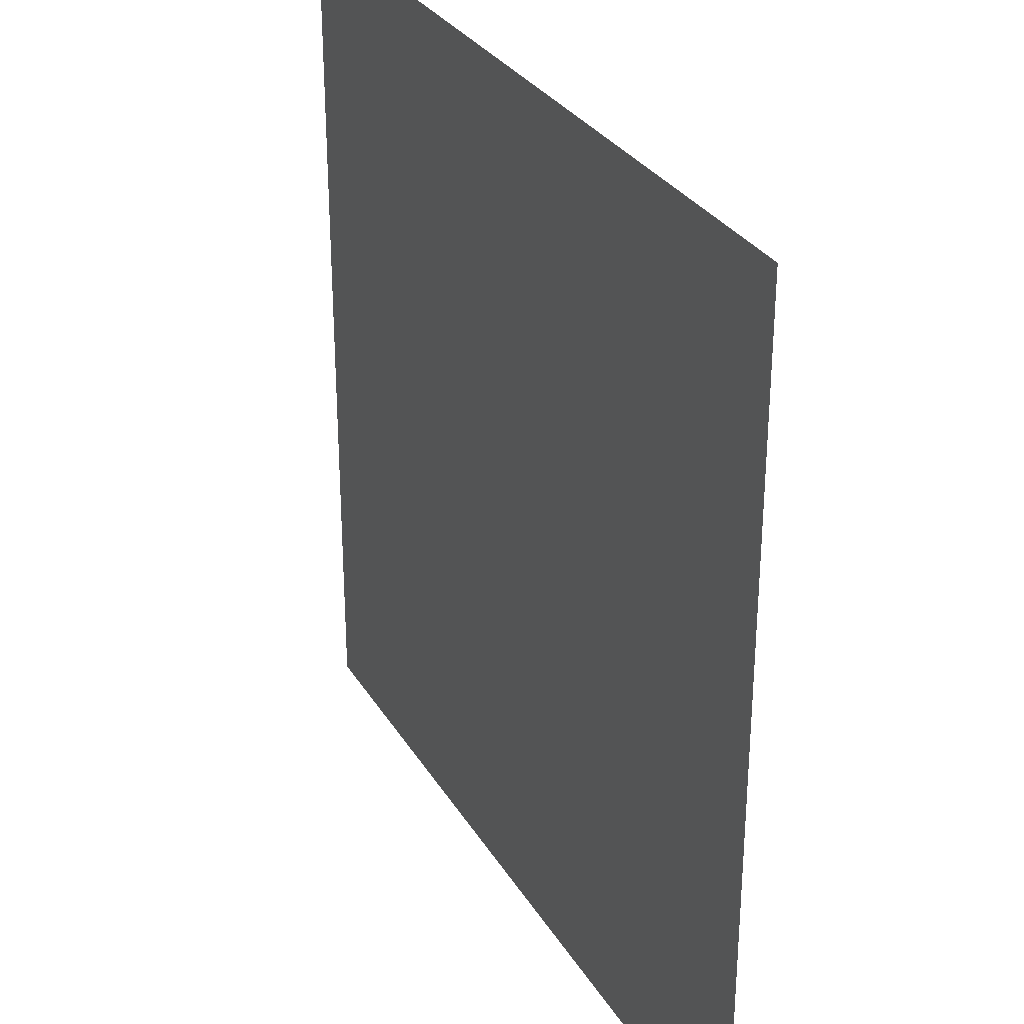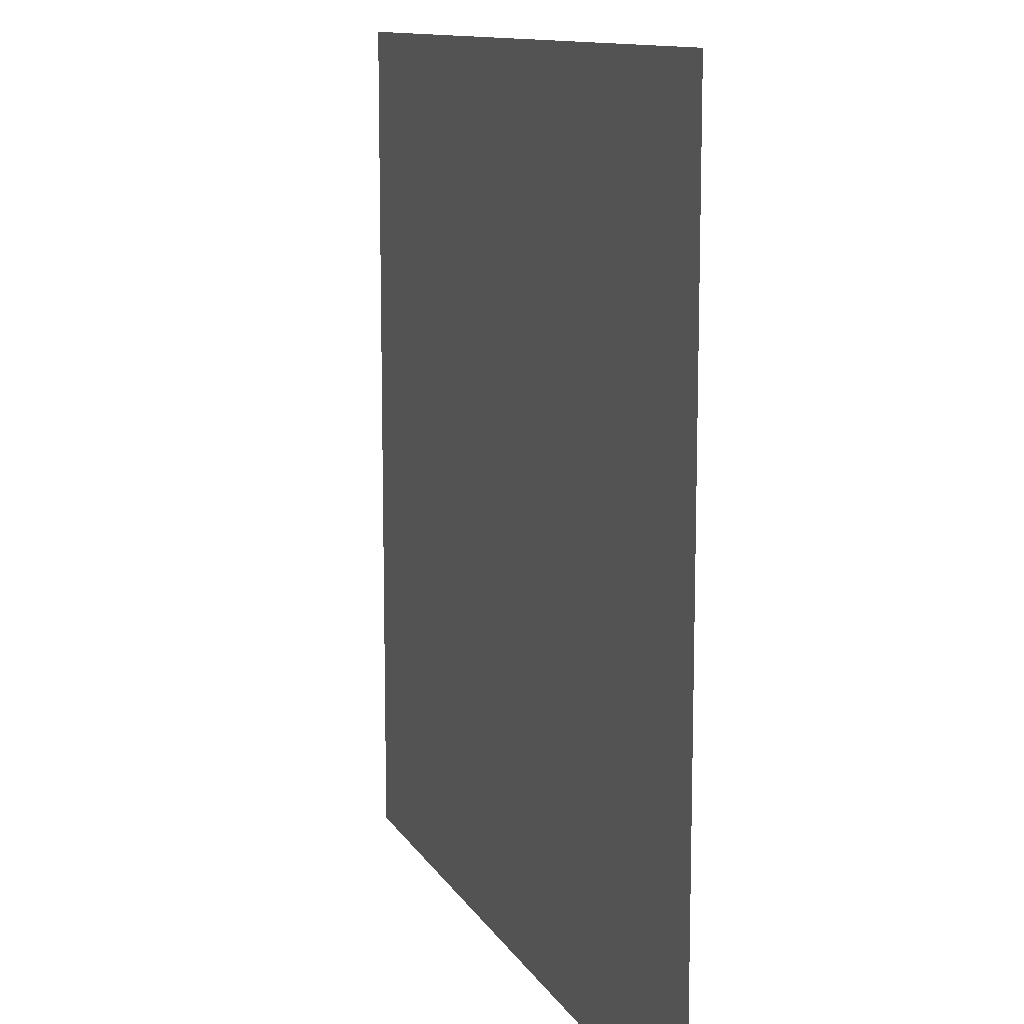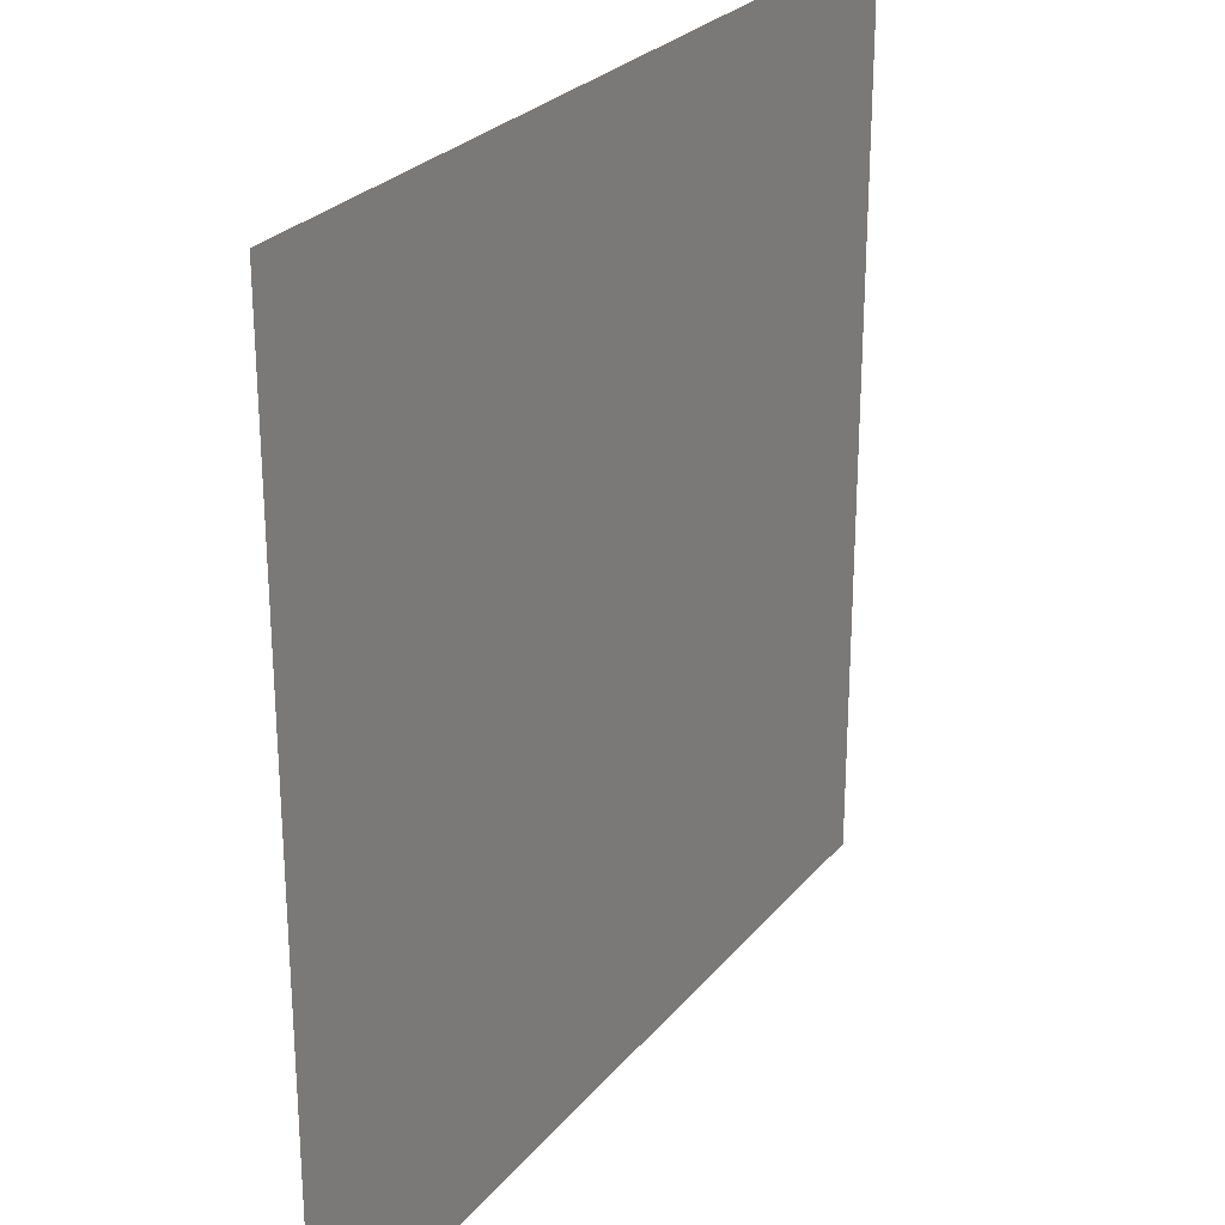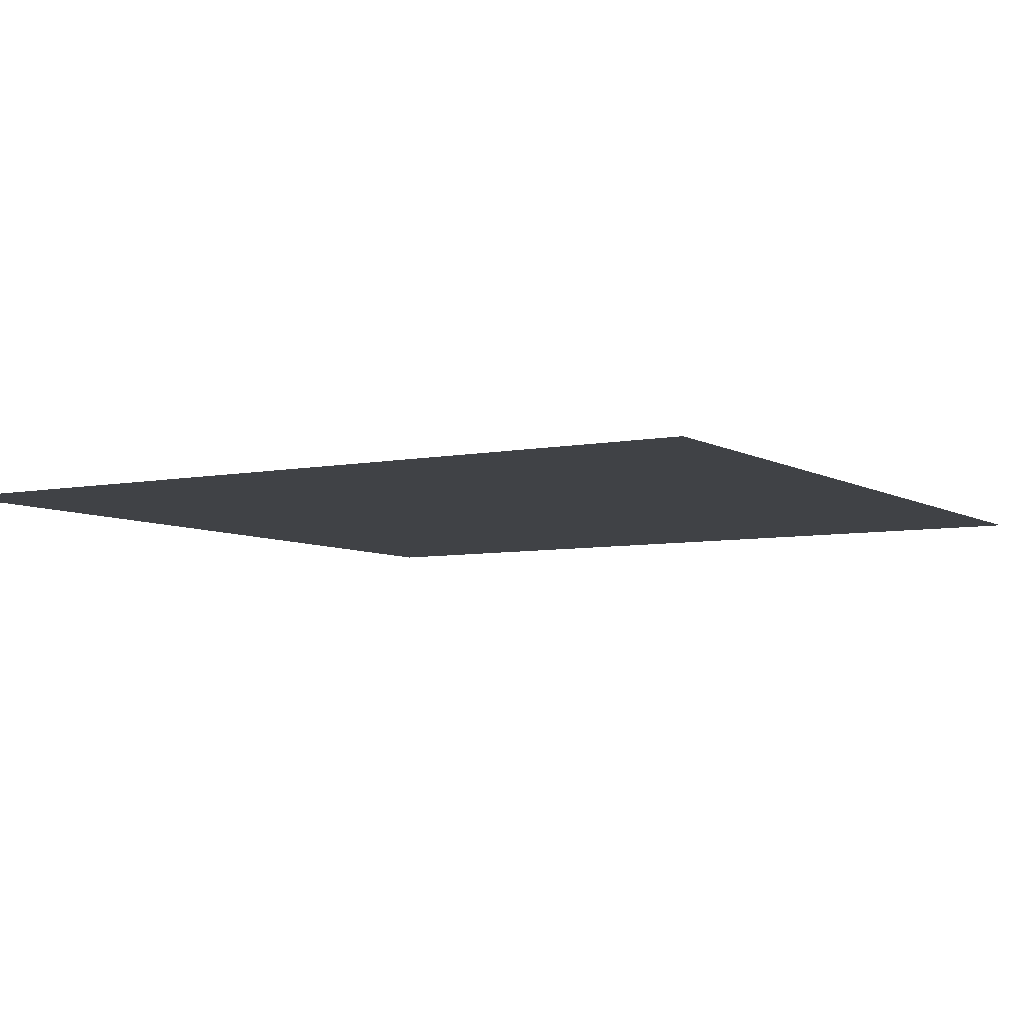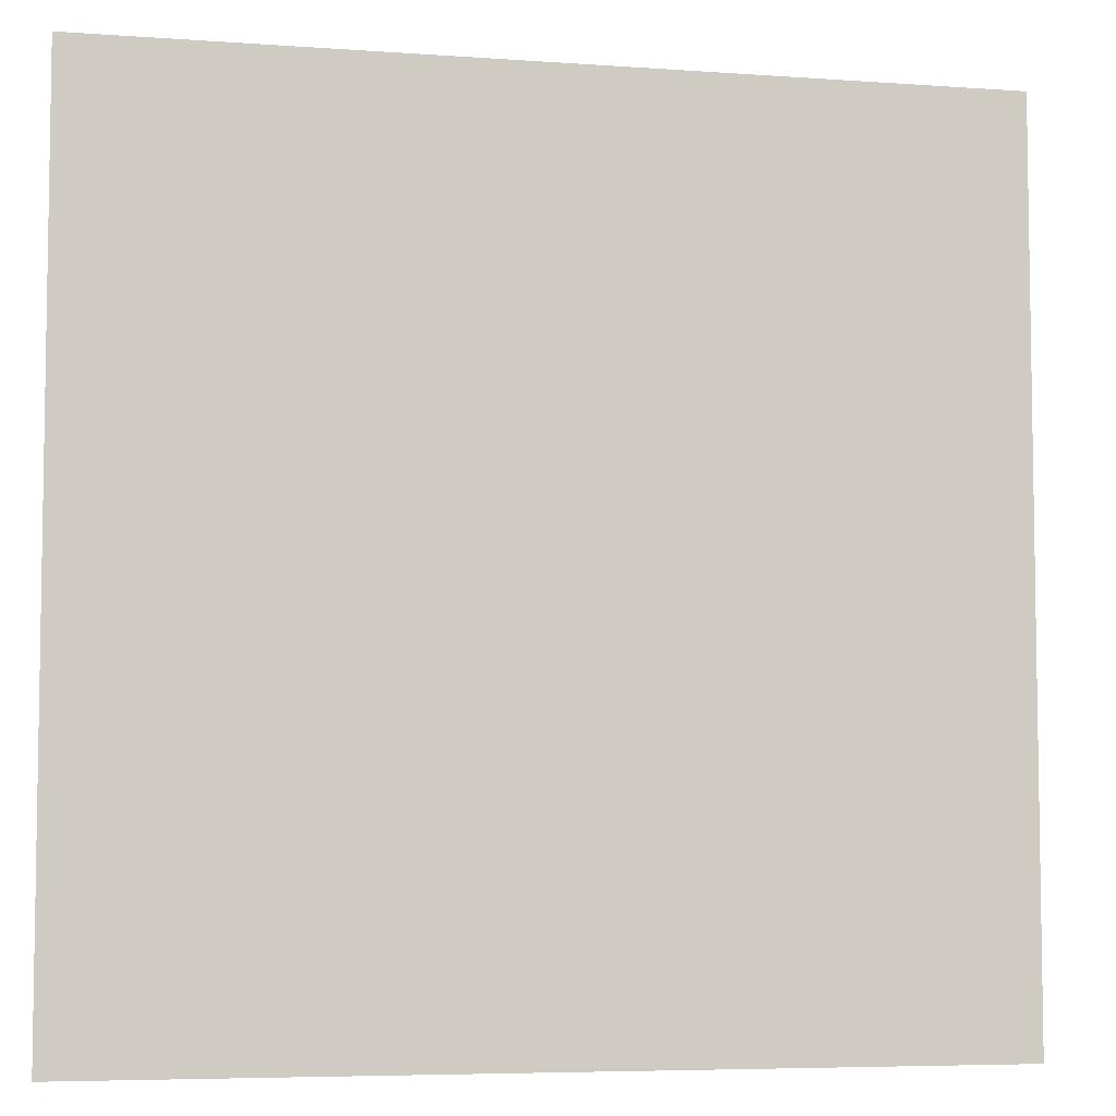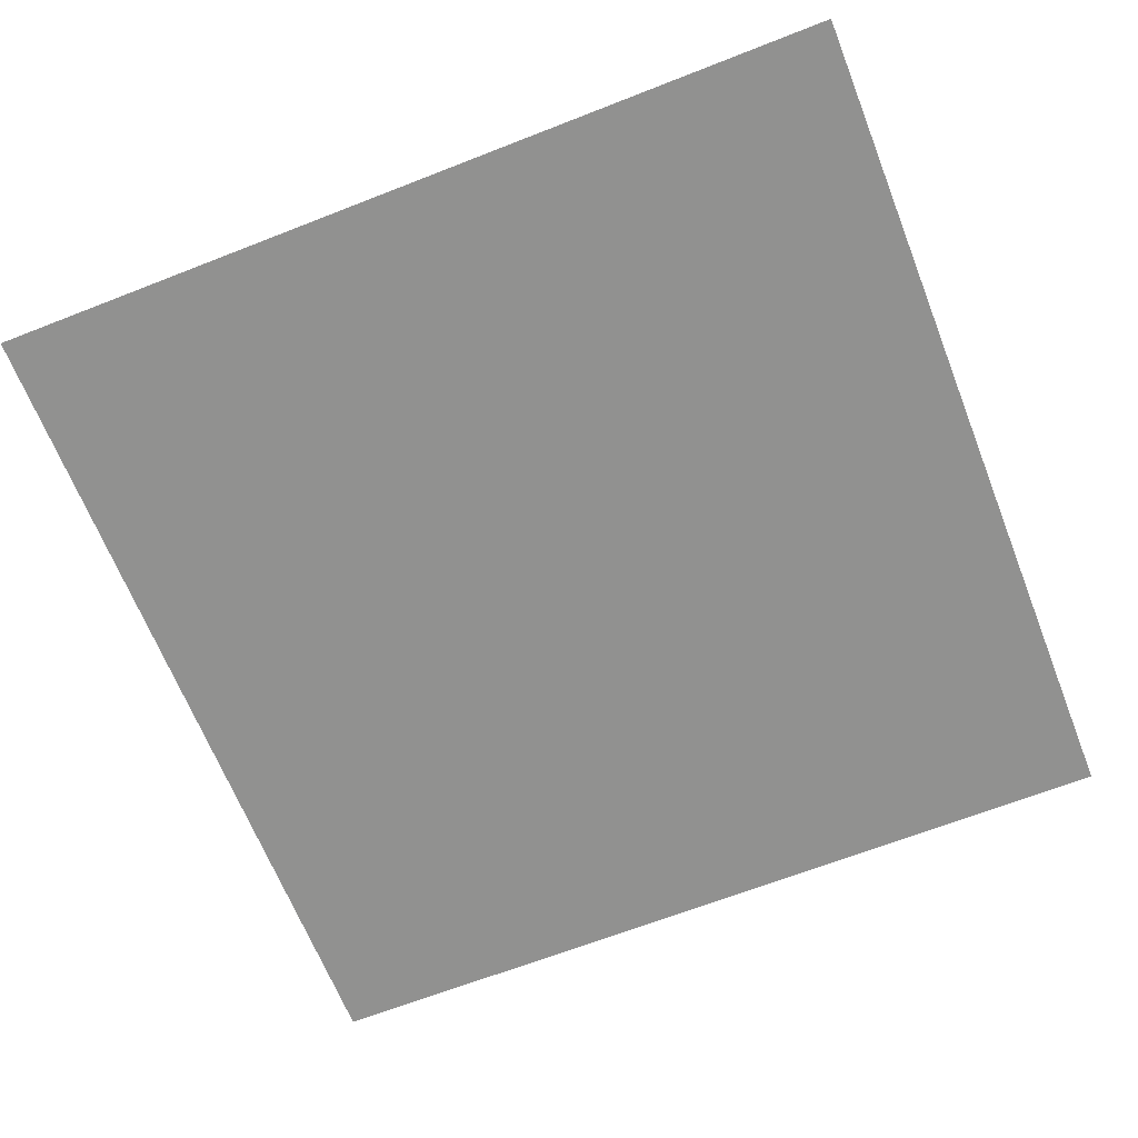
<metadata>
{"format":"obj","ext":"obj","renderer":"f3d","projection":"perspective","resolution":1024,"background":"white","views":[{"elev":30.3,"azim":64.1,"up":"+Y"},{"elev":11.5,"azim":71.0,"up":"+Y"},{"elev":26.6,"azim":-59.6,"up":"+Y"},{"elev":-6.3,"azim":121.1,"up":"+Z"},{"elev":-5.9,"azim":167.6,"up":"+Y"},{"elev":-65.9,"azim":-68.5,"up":"+Z"}]}
</metadata>
<code>
o Cube
v 1 1 0.002058
v 1 -1 0.002058
v -1 1 0.002058
v -1 -1 0.002058
f 4 3 1 2

</code>
